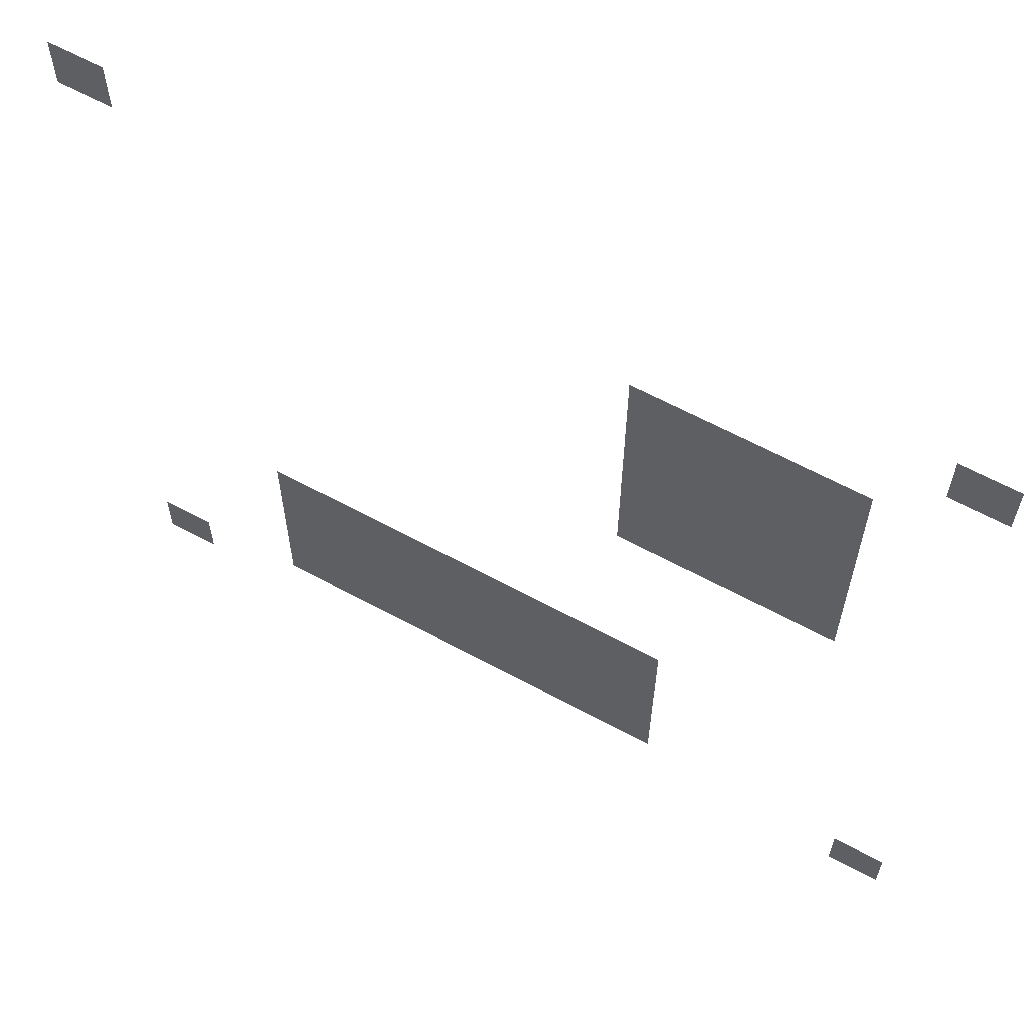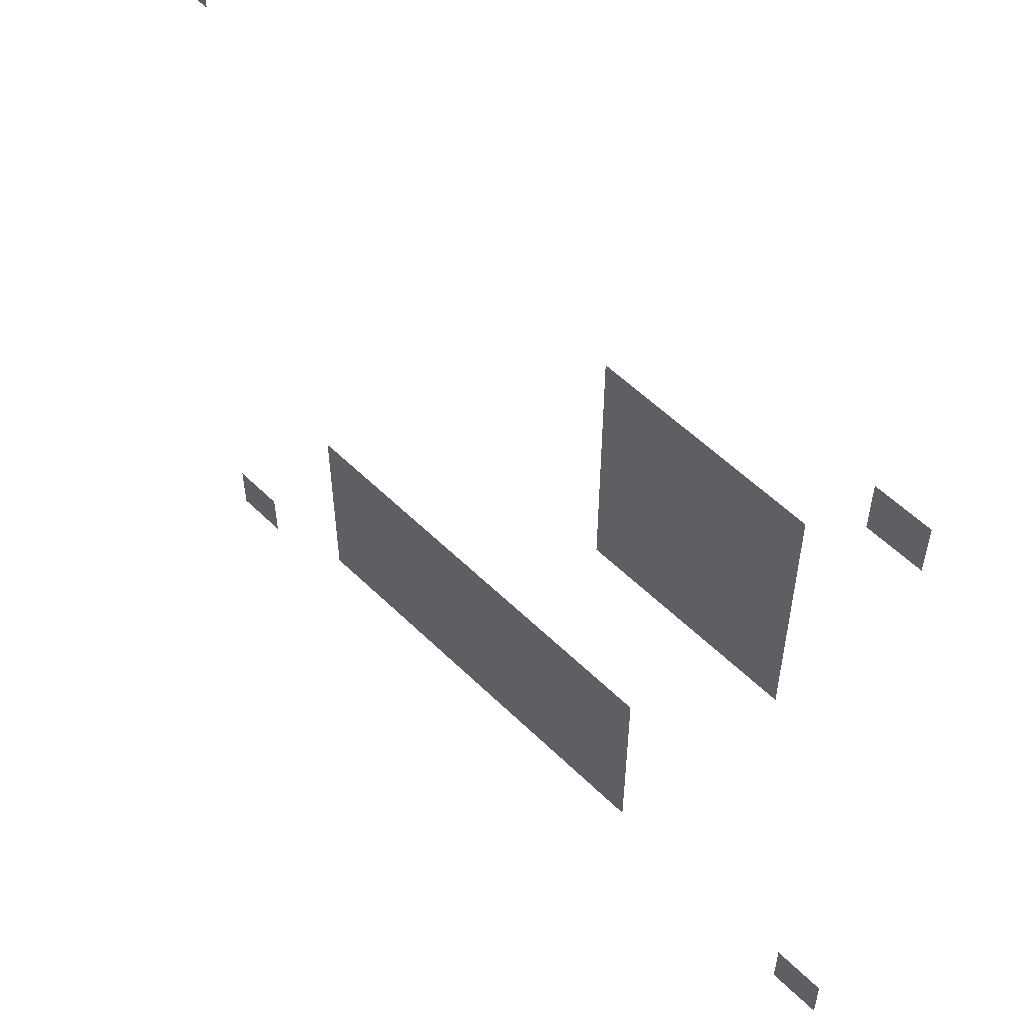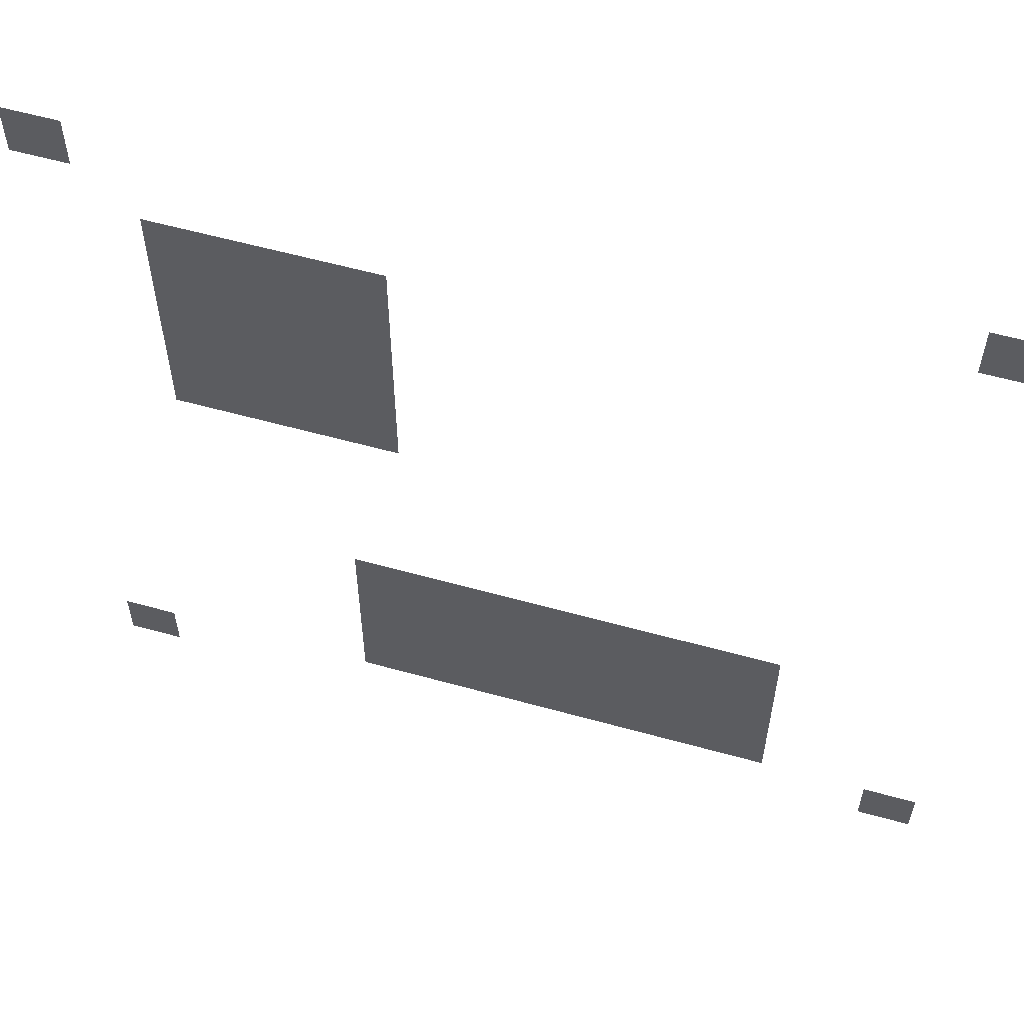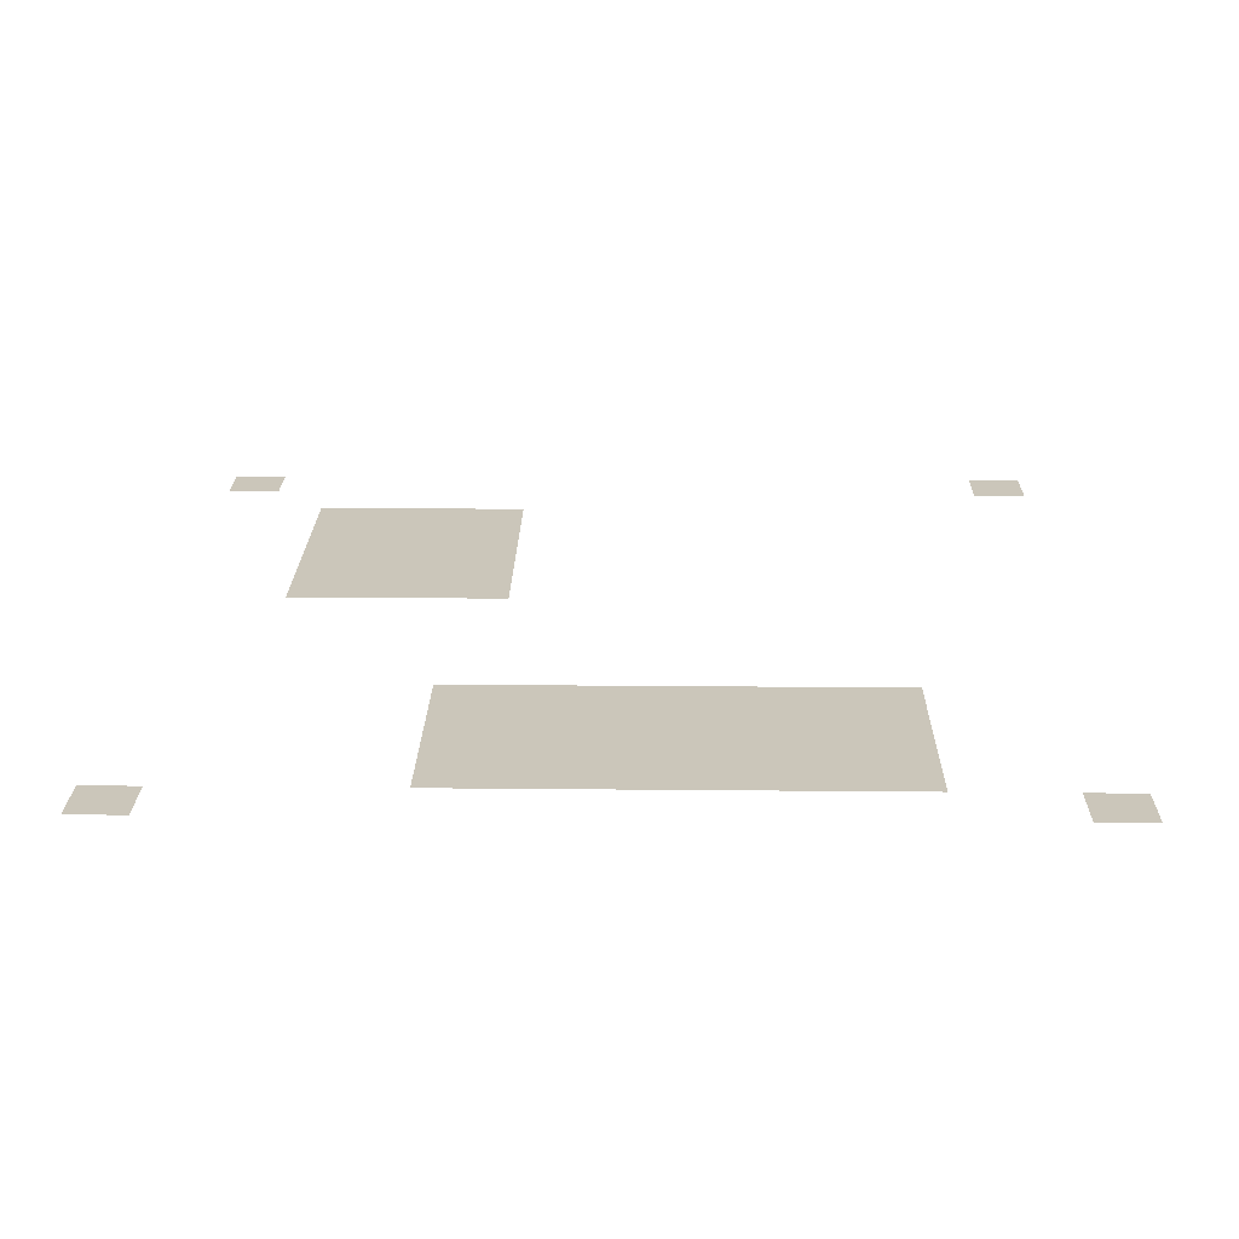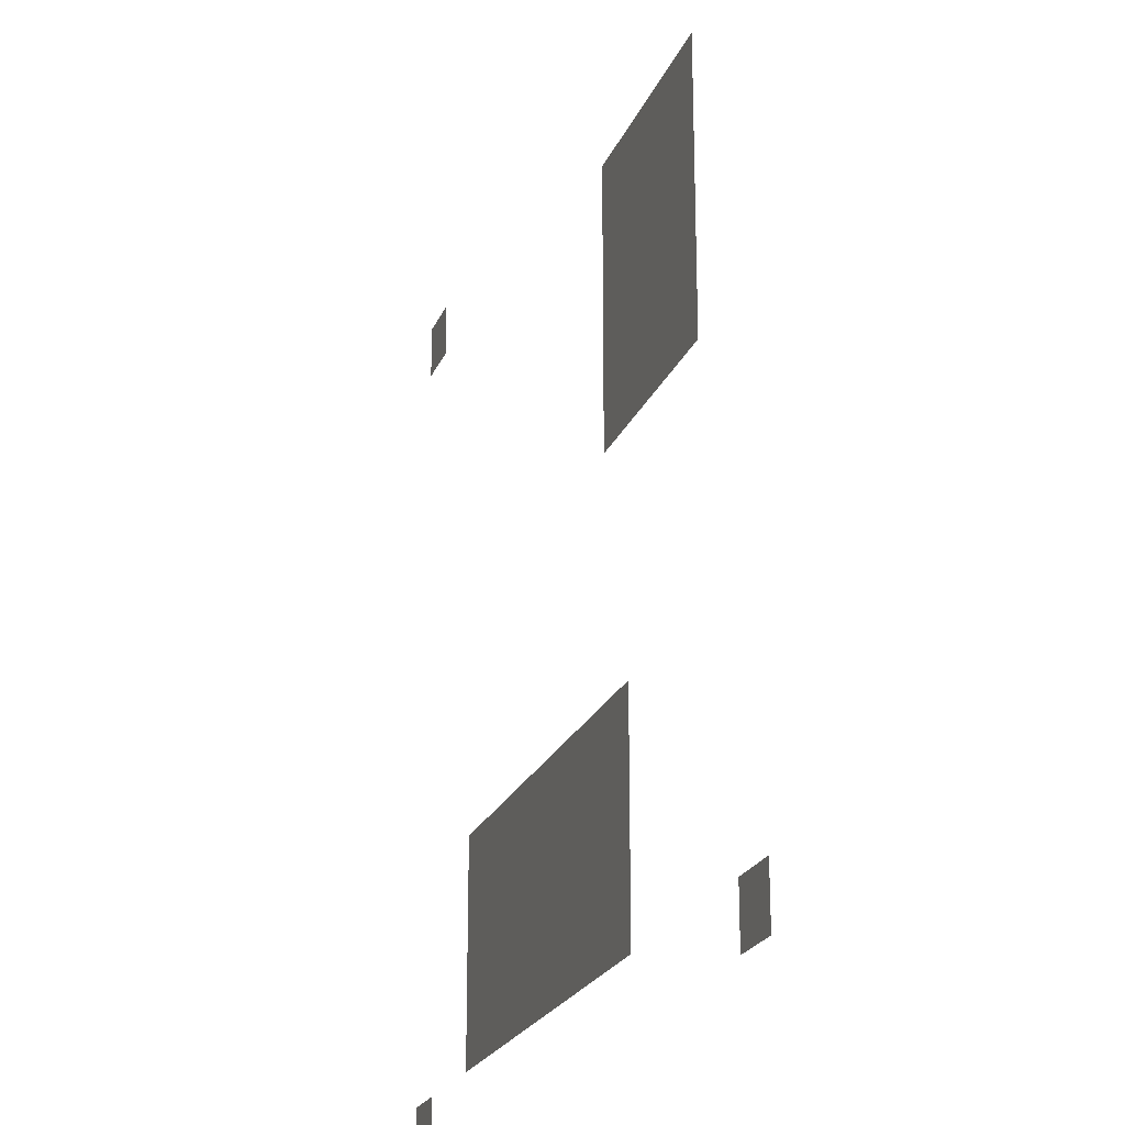
<metadata>
{"format":"obj","ext":"obj","renderer":"f3d","projection":"perspective","resolution":1024,"background":"white","views":[{"elev":62.7,"azim":28.8,"up":"+Z"},{"elev":55.8,"azim":45.7,"up":"+Z"},{"elev":58.5,"azim":-164.0,"up":"+Z"},{"elev":21.2,"azim":-179.0,"up":"+Y"},{"elev":-22.5,"azim":71.7,"up":"+Z"}]}
</metadata>
<code>
o Plane
v 0 0 2
v 2 0 2
v 0 0 0
v 2 0 0
f 1 2 4 3
o Plane.001
v 30 0 2
v 32 0 2
v 30 0 0
v 32 0 0
f 5 6 8 7
o Plane.002
v 0 0 32
v 2 0 32
v 0 0 30
v 2 0 30
f 9 10 12 11
o Plane.003
v 30 0 32
v 32 0 32
v 30 0 30
v 32 0 30
f 13 14 16 15
o Plane.004
v 26 0 28
v 28 0 28
v 26 0 26
v 28 0 26
f 17 18 20 19
o Plane.005
v 26 0 26
v 28 0 26
v 26 0 24
v 28 0 24
f 21 22 24 23
o Plane.006
v 26 0 24
v 28 0 24
v 26 0 22
v 28 0 22
f 25 26 28 27
o Plane.007
v 26 0 22
v 28 0 22
v 26 0 20
v 28 0 20
f 29 30 32 31
o Plane.008
v 26 0 20
v 28 0 20
v 26 0 18
v 28 0 18
f 33 34 36 35
o Plane.010
v 24 0 28
v 26 0 28
v 24 0 26
v 26 0 26
f 37 38 40 39
o Plane.011
v 24 0 26
v 26 0 26
v 24 0 24
v 26 0 24
f 41 42 44 43
o Plane.012
v 24 0 24
v 26 0 24
v 24 0 22
v 26 0 22
f 45 46 48 47
o Plane.013
v 24 0 22
v 26 0 22
v 24 0 20
v 26 0 20
f 49 50 52 51
o Plane.014
v 24 0 20
v 26 0 20
v 24 0 18
v 26 0 18
f 53 54 56 55
o Plane.016
v 22 0 28
v 24 0 28
v 22 0 26
v 24 0 26
f 57 58 60 59
o Plane.017
v 22 0 26
v 24 0 26
v 22 0 24
v 24 0 24
f 61 62 64 63
o Plane.018
v 22 0 24
v 24 0 24
v 22 0 22
v 24 0 22
f 65 66 68 67
o Plane.019
v 22 0 22
v 24 0 22
v 22 0 20
v 24 0 20
f 69 70 72 71
o Plane.020
v 22 0 20
v 24 0 20
v 22 0 18
v 24 0 18
f 73 74 76 75
o Plane.022
v 20 0 28
v 22 0 28
v 20 0 26
v 22 0 26
f 77 78 80 79
o Plane.023
v 20 0 26
v 22 0 26
v 20 0 24
v 22 0 24
f 81 82 84 83
o Plane.024
v 20 0 24
v 22 0 24
v 20 0 22
v 22 0 22
f 85 86 88 87
o Plane.025
v 20 0 22
v 22 0 22
v 20 0 20
v 22 0 20
f 89 90 92 91
o Plane.026
v 20 0 20
v 22 0 20
v 20 0 18
v 22 0 18
f 93 94 96 95
o Plane.009
v 6 0 4
v 8 0 4
v 6 0 2
v 8 0 2
f 97 98 100 99
o Plane.015
v 8 0 4
v 10 0 4
v 8 0 2
v 10 0 2
f 101 102 104 103
o Plane.021
v 10 0 4
v 12 0 4
v 10 0 2
v 12 0 2
f 105 106 108 107
o Plane.027
v 12 0 4
v 14 0 4
v 12 0 2
v 14 0 2
f 109 110 112 111
o Plane.028
v 14 0 4
v 16 0 4
v 14 0 2
v 16 0 2
f 113 114 116 115
o Plane.029
v 16 0 4
v 18 0 4
v 16 0 2
v 18 0 2
f 117 118 120 119
o Plane.030
v 18 0 4
v 20 0 4
v 18 0 2
v 20 0 2
f 121 122 124 123
o Plane.031
v 20 0 4
v 22 0 4
v 20 0 2
v 22 0 2
f 125 126 128 127
o Plane.032
v 6 0 6
v 8 0 6
v 6 0 4
v 8 0 4
f 129 130 132 131
o Plane.033
v 8 0 6
v 10 0 6
v 8 0 4
v 10 0 4
f 133 134 136 135
o Plane.034
v 10 0 6
v 12 0 6
v 10 0 4
v 12 0 4
f 137 138 140 139
o Plane.035
v 12 0 6
v 14 0 6
v 12 0 4
v 14 0 4
f 141 142 144 143
o Plane.036
v 14 0 6
v 16 0 6
v 14 0 4
v 16 0 4
f 145 146 148 147
o Plane.037
v 16 0 6
v 18 0 6
v 16 0 4
v 18 0 4
f 149 150 152 151
o Plane.038
v 18 0 6
v 20 0 6
v 18 0 4
v 20 0 4
f 153 154 156 155
o Plane.039
v 20 0 6
v 22 0 6
v 20 0 4
v 22 0 4
f 157 158 160 159
o Plane.040
v 6 0 8
v 8 0 8
v 6 0 6
v 8 0 6
f 161 162 164 163
o Plane.041
v 8 0 8
v 10 0 8
v 8 0 6
v 10 0 6
f 165 166 168 167
o Plane.042
v 10 0 8
v 12 0 8
v 10 0 6
v 12 0 6
f 169 170 172 171
o Plane.043
v 12 0 8
v 14 0 8
v 12 0 6
v 14 0 6
f 173 174 176 175
o Plane.044
v 14 0 8
v 16 0 8
v 14 0 6
v 16 0 6
f 177 178 180 179
o Plane.045
v 16 0 8
v 18 0 8
v 16 0 6
v 18 0 6
f 181 182 184 183
o Plane.046
v 18 0 8
v 20 0 8
v 18 0 6
v 20 0 6
f 185 186 188 187
o Plane.047
v 20 0 8
v 22 0 8
v 20 0 6
v 22 0 6
f 189 190 192 191
o Plane.048
v 6 0 10
v 8 0 10
v 6 0 8
v 8 0 8
f 193 194 196 195
o Plane.049
v 8 0 10
v 10 0 10
v 8 0 8
v 10 0 8
f 197 198 200 199
o Plane.050
v 10 0 10
v 12 0 10
v 10 0 8
v 12 0 8
f 201 202 204 203
o Plane.051
v 12 0 10
v 14 0 10
v 12 0 8
v 14 0 8
f 205 206 208 207
o Plane.052
v 14 0 10
v 16 0 10
v 14 0 8
v 16 0 8
f 209 210 212 211
o Plane.053
v 16 0 10
v 18 0 10
v 16 0 8
v 18 0 8
f 213 214 216 215
o Plane.054
v 18 0 10
v 20 0 10
v 18 0 8
v 20 0 8
f 217 218 220 219
o Plane.055
v 20 0 10
v 22 0 10
v 20 0 8
v 22 0 8
f 221 222 224 223

</code>
